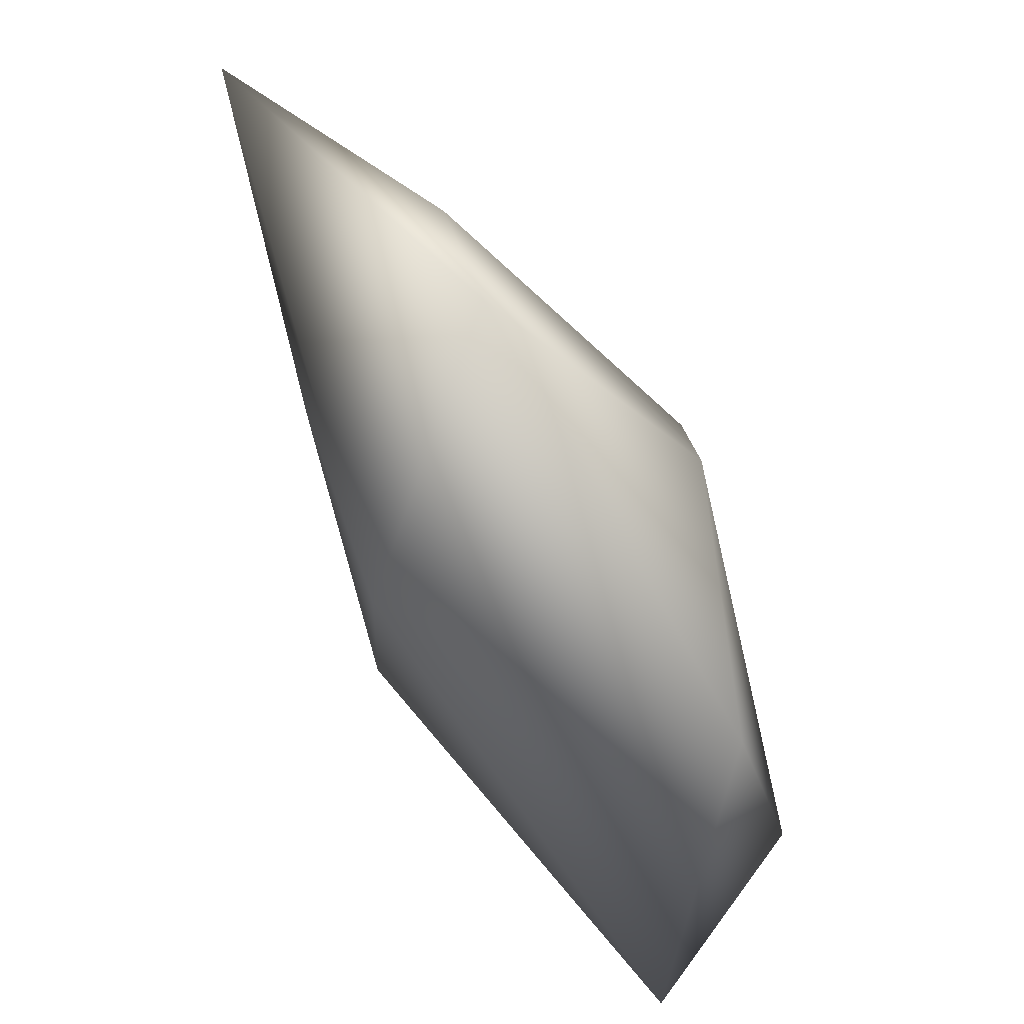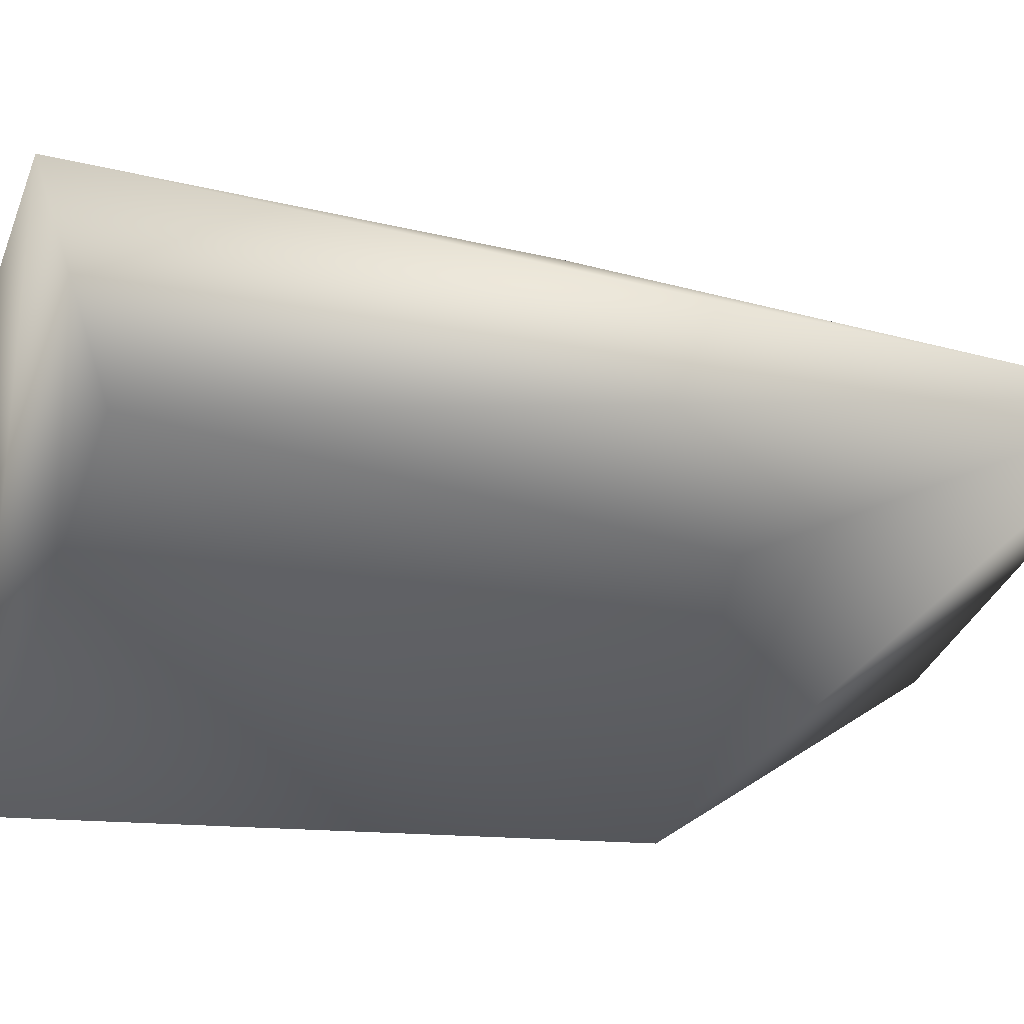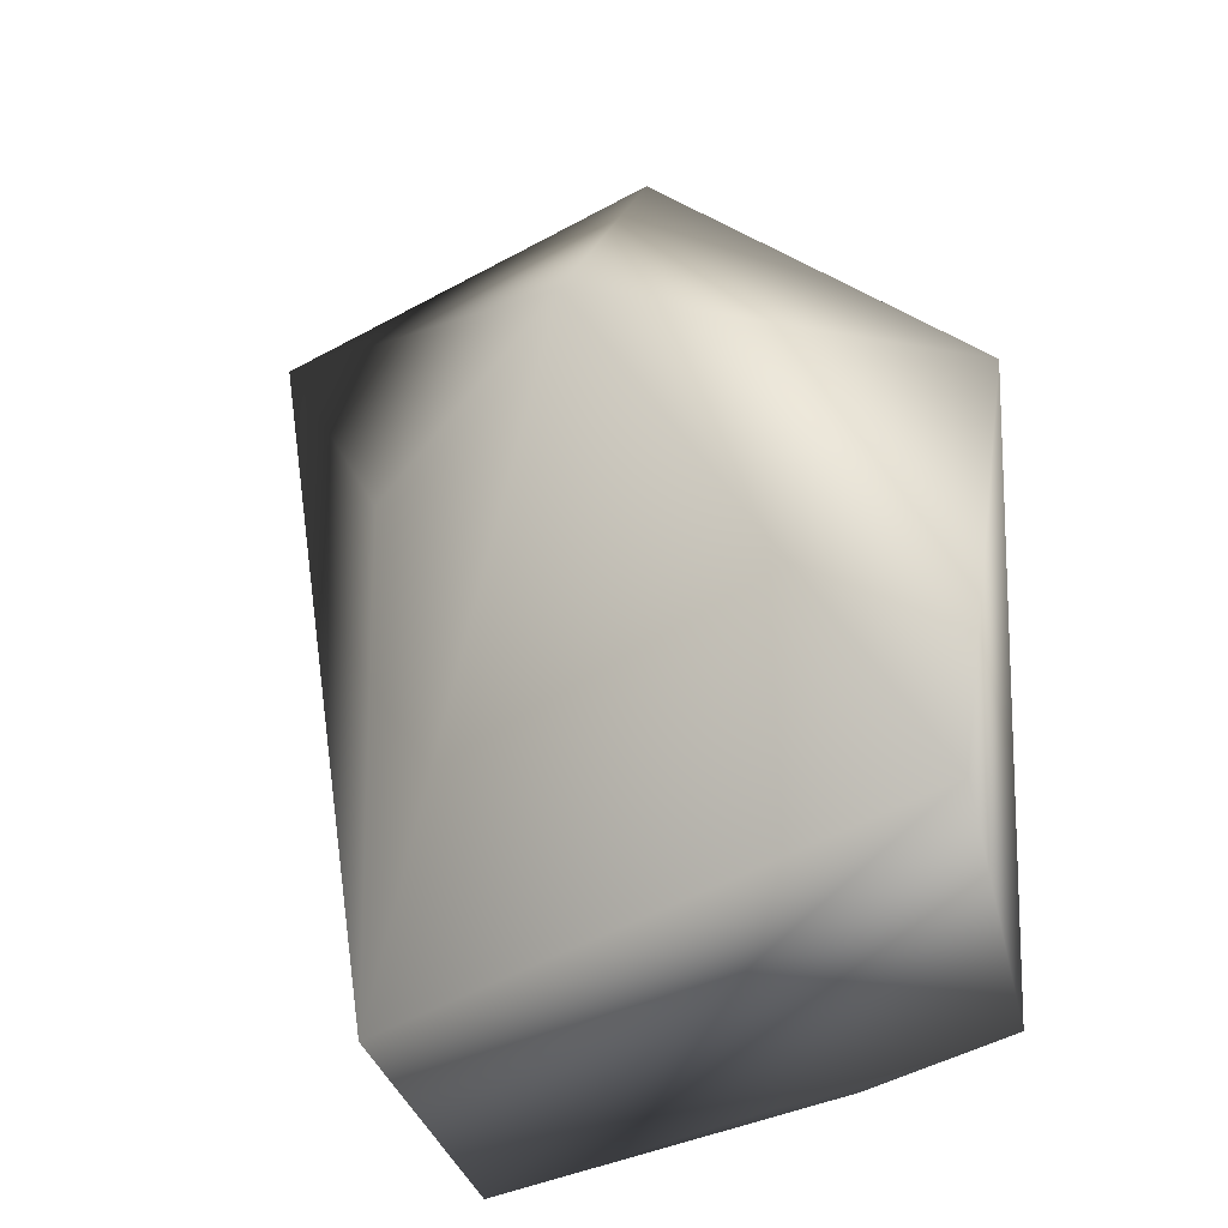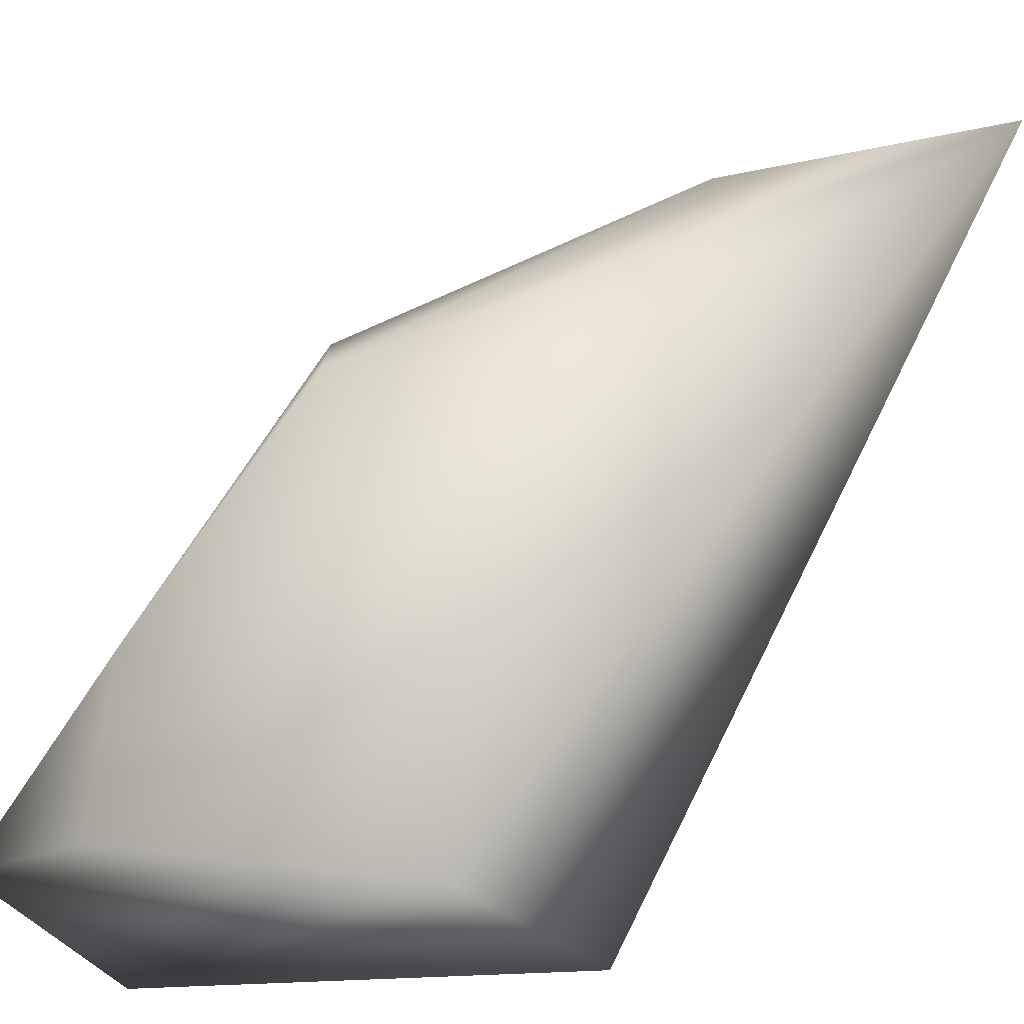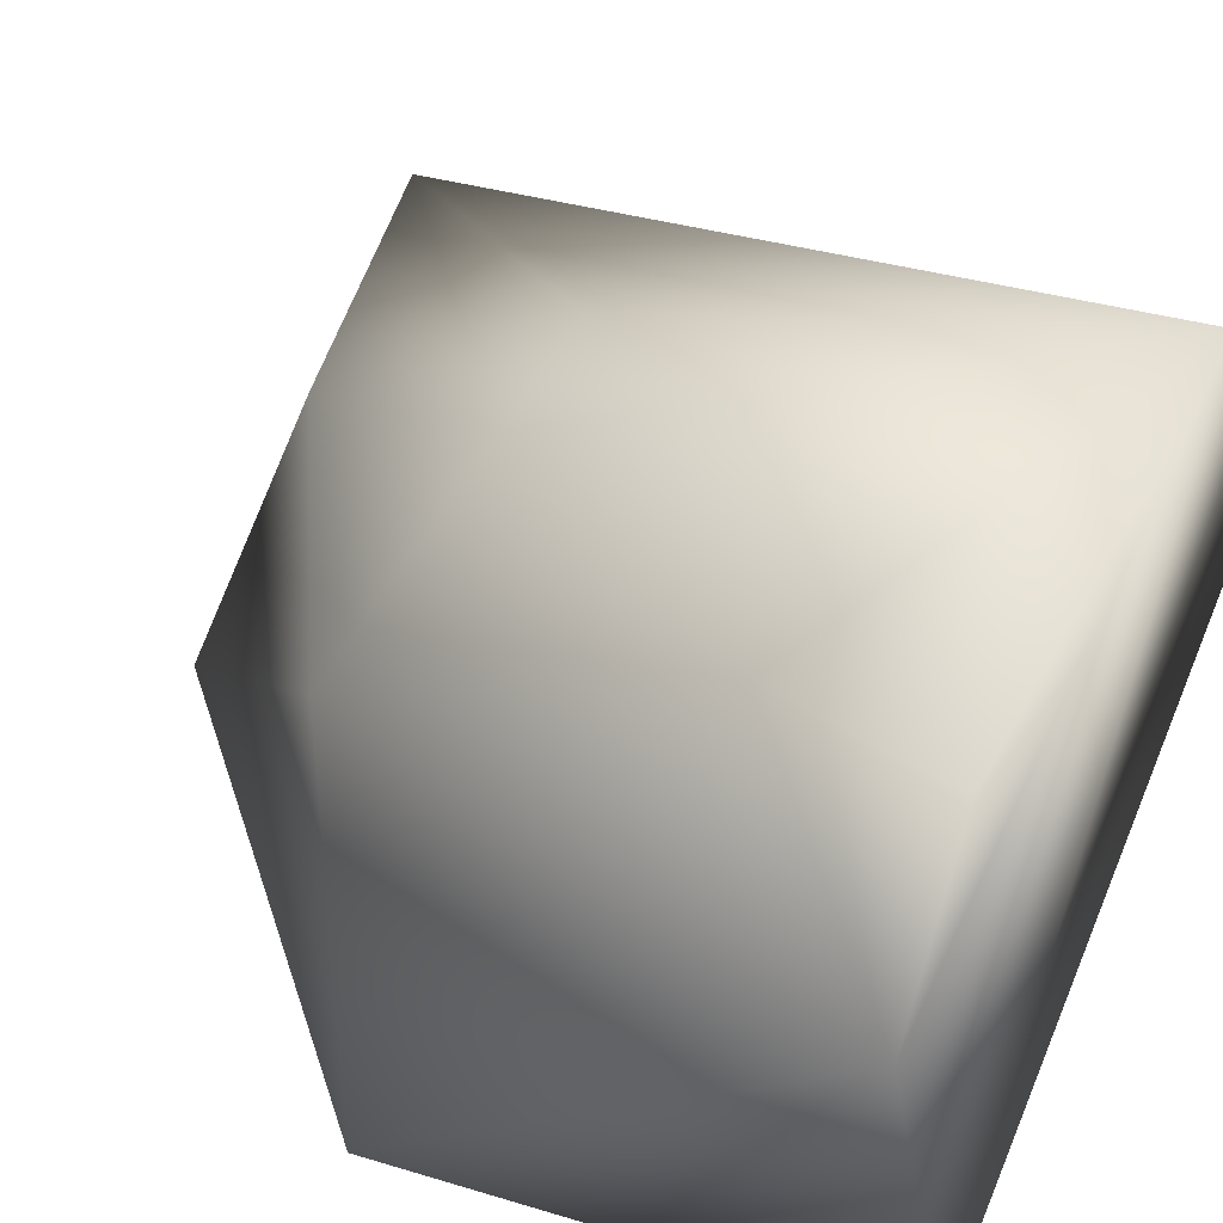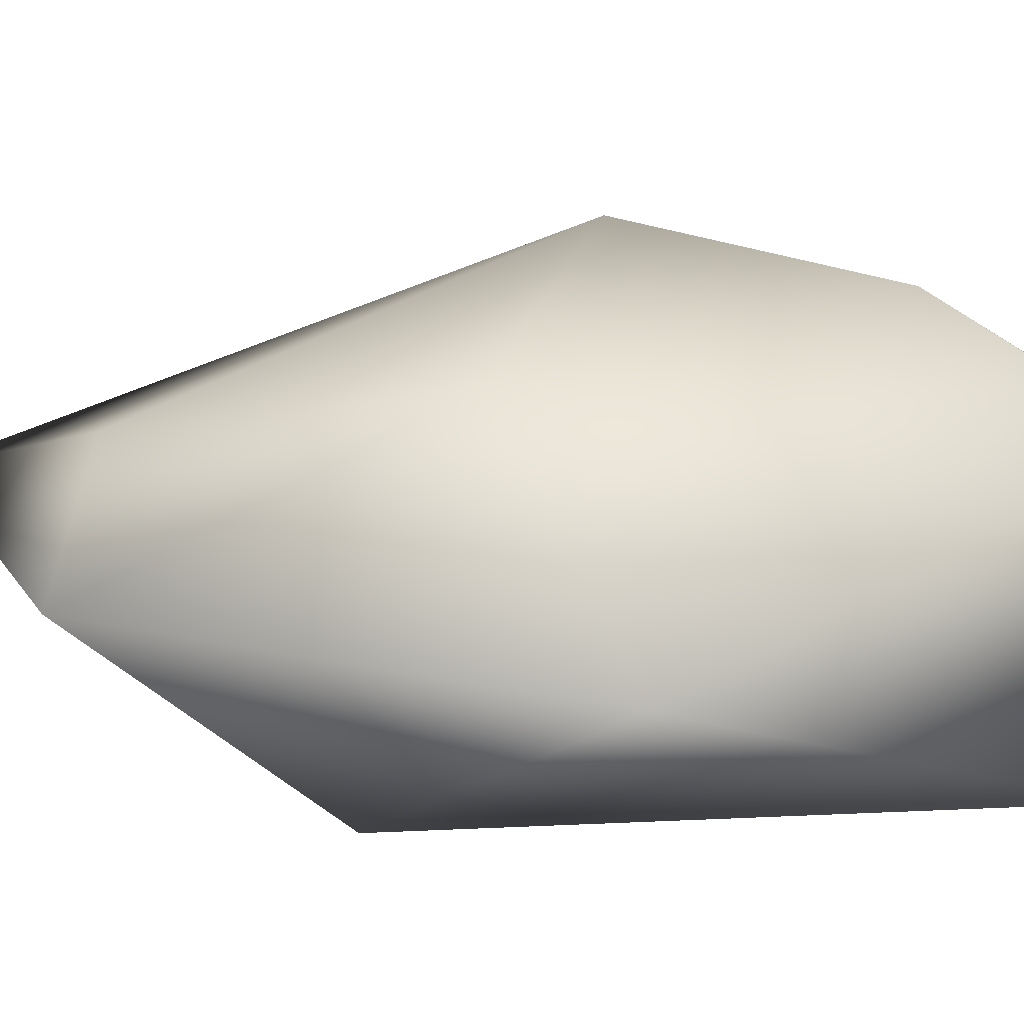
<metadata>
{"format":"obj","ext":"obj","renderer":"f3d","projection":"perspective","resolution":1024,"background":"white","views":[{"elev":39.8,"azim":12.3,"up":"+Z"},{"elev":8.7,"azim":-111.1,"up":"+Y"},{"elev":-45.2,"azim":-5.7,"up":"+Z"},{"elev":65.4,"azim":-162.8,"up":"+Y"},{"elev":30.7,"azim":125.6,"up":"+Y"},{"elev":-28.2,"azim":66.3,"up":"+Y"}]}
</metadata>
<code>
v -0.9645 2.077 2.473
v 1.082 0.6167 -0.7103
v 0.7998 2.454 0.792
v -0.06292 2.802 -0.6836
v -0.4926 2.122 -0.5921
v 1.446 1.66 -0.7502
v 0.1584 2.452 1.006
v 1.315 0.5172 0.9352
v -0.03573 0.6173 1.243
v 1.113 2.249 -0.1422
v 0.289 0.9873 2.339
v -0.5771 1.623 1.262
v 1.038 2.11 -0.6797
v 0.9844 1.628 1.272
v -0.04995 1.81 2.133
g
f 5 1 4
f 5 4 2
f 6 2 4
f 7 1 3
f 7 3 4
f 7 4 1
f 8 2 6
f 9 5 2
f 9 2 8
f 10 4 3
f 11 9 8
f 11 1 9
f 12 9 1
f 12 1 5
f 12 5 9
f 13 10 6
f 13 6 4
f 13 4 10
f 14 8 6
f 14 6 10
f 14 10 3
f 14 11 8
f 15 3 1
f 15 1 11
f 15 14 3
f 15 11 14

</code>
